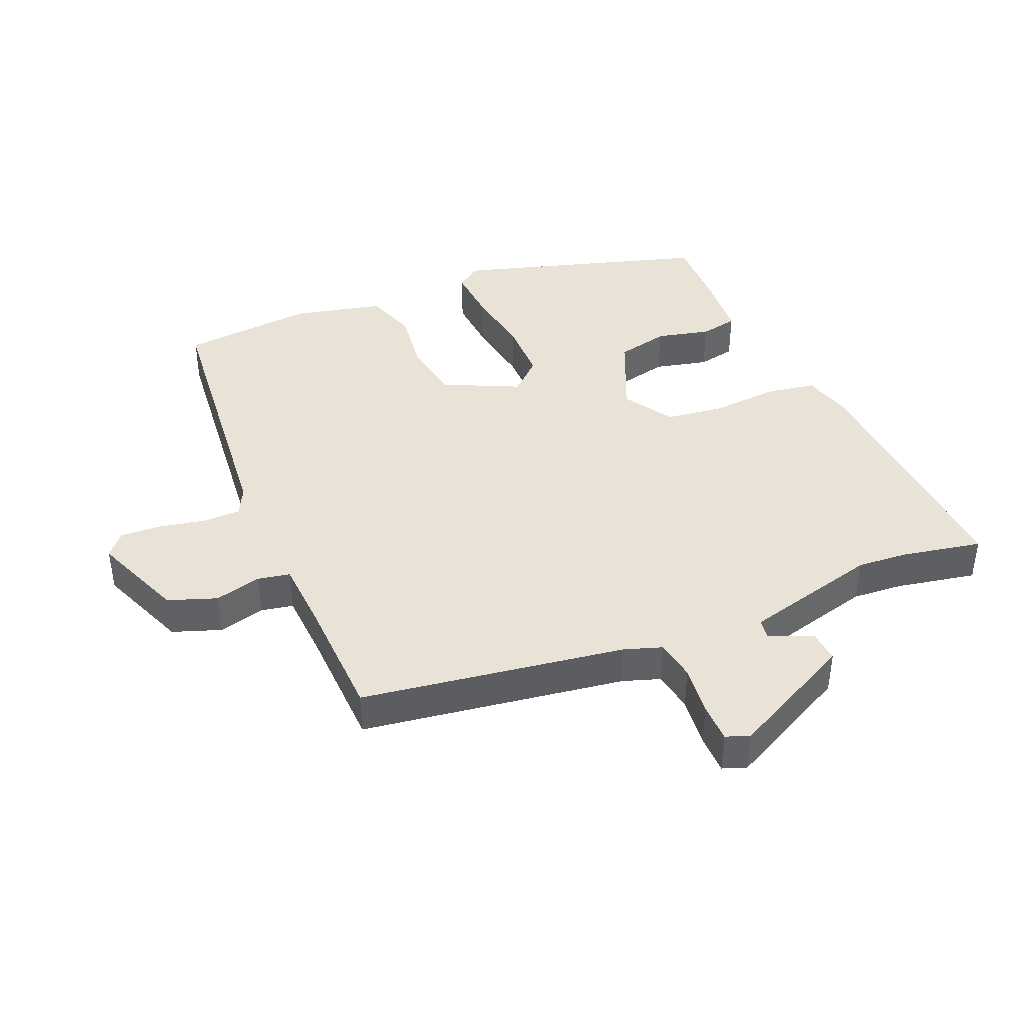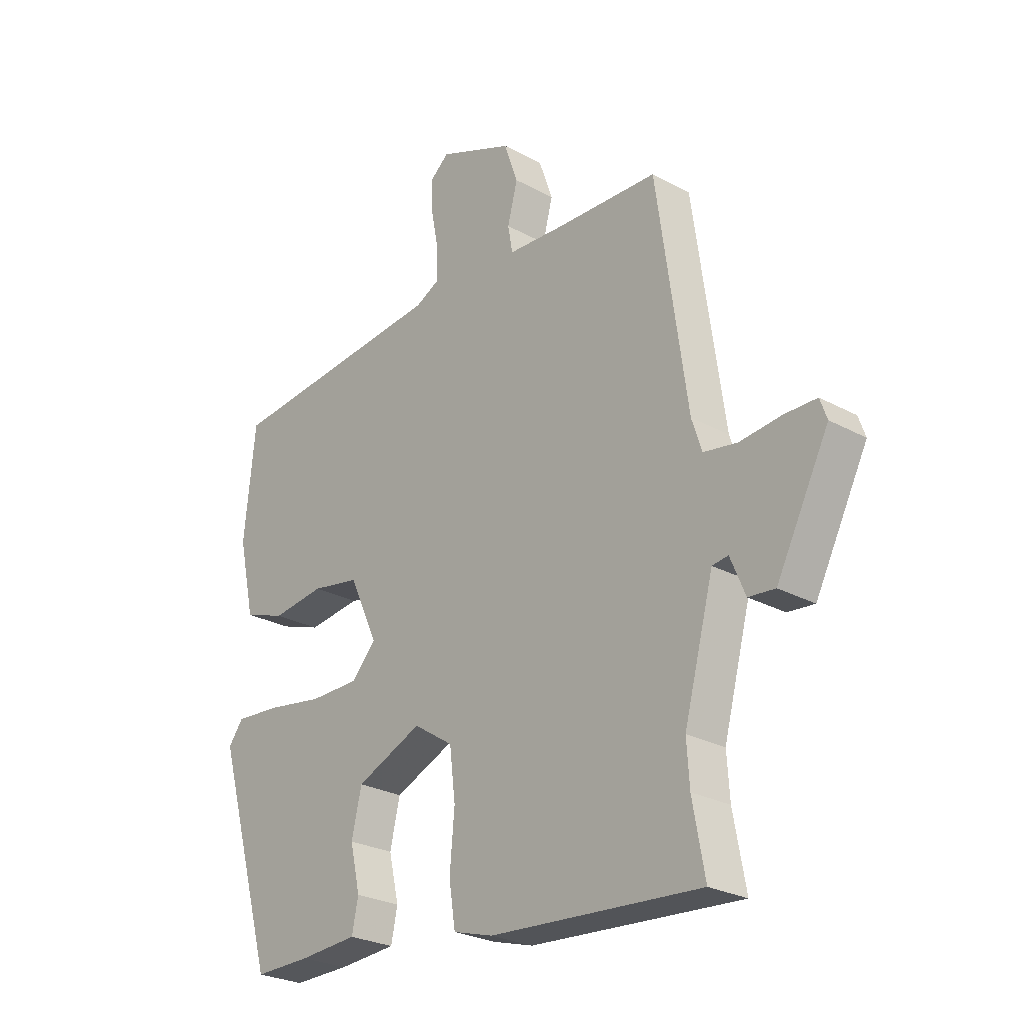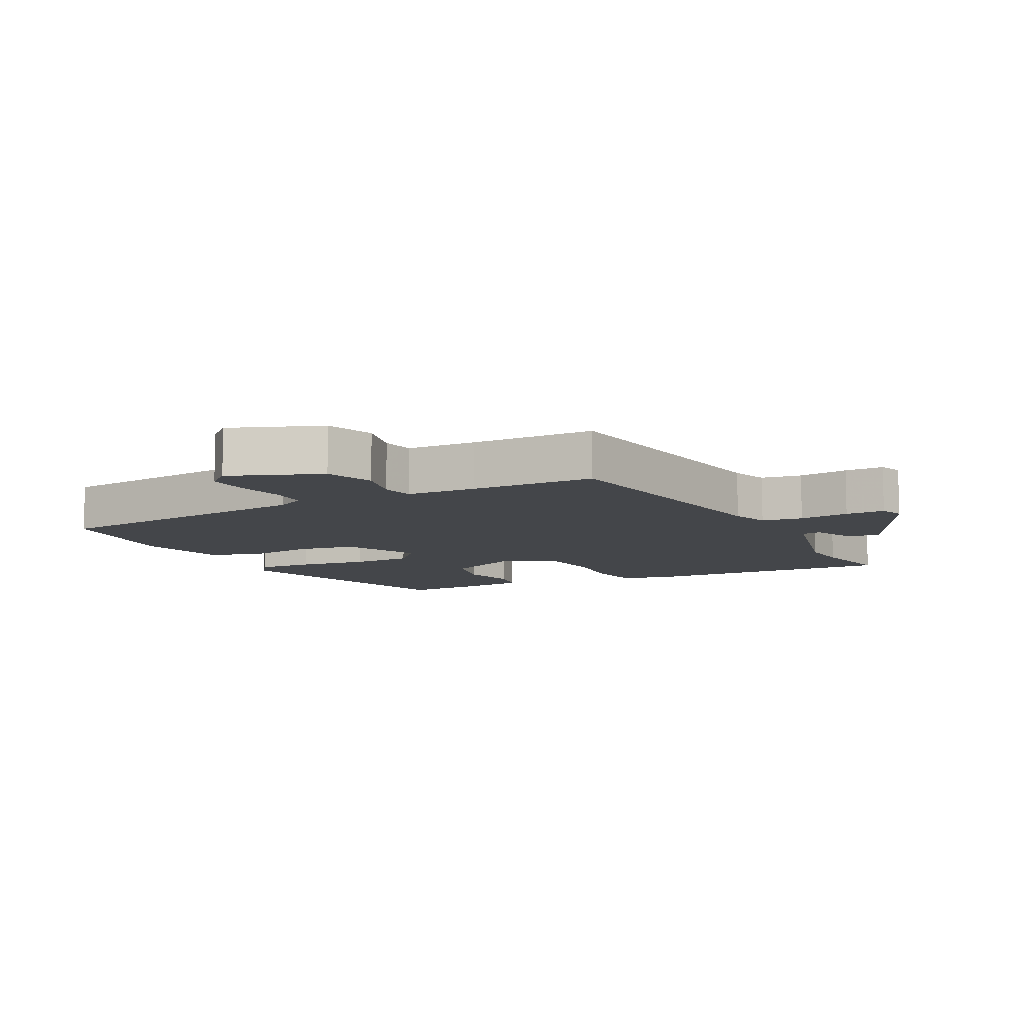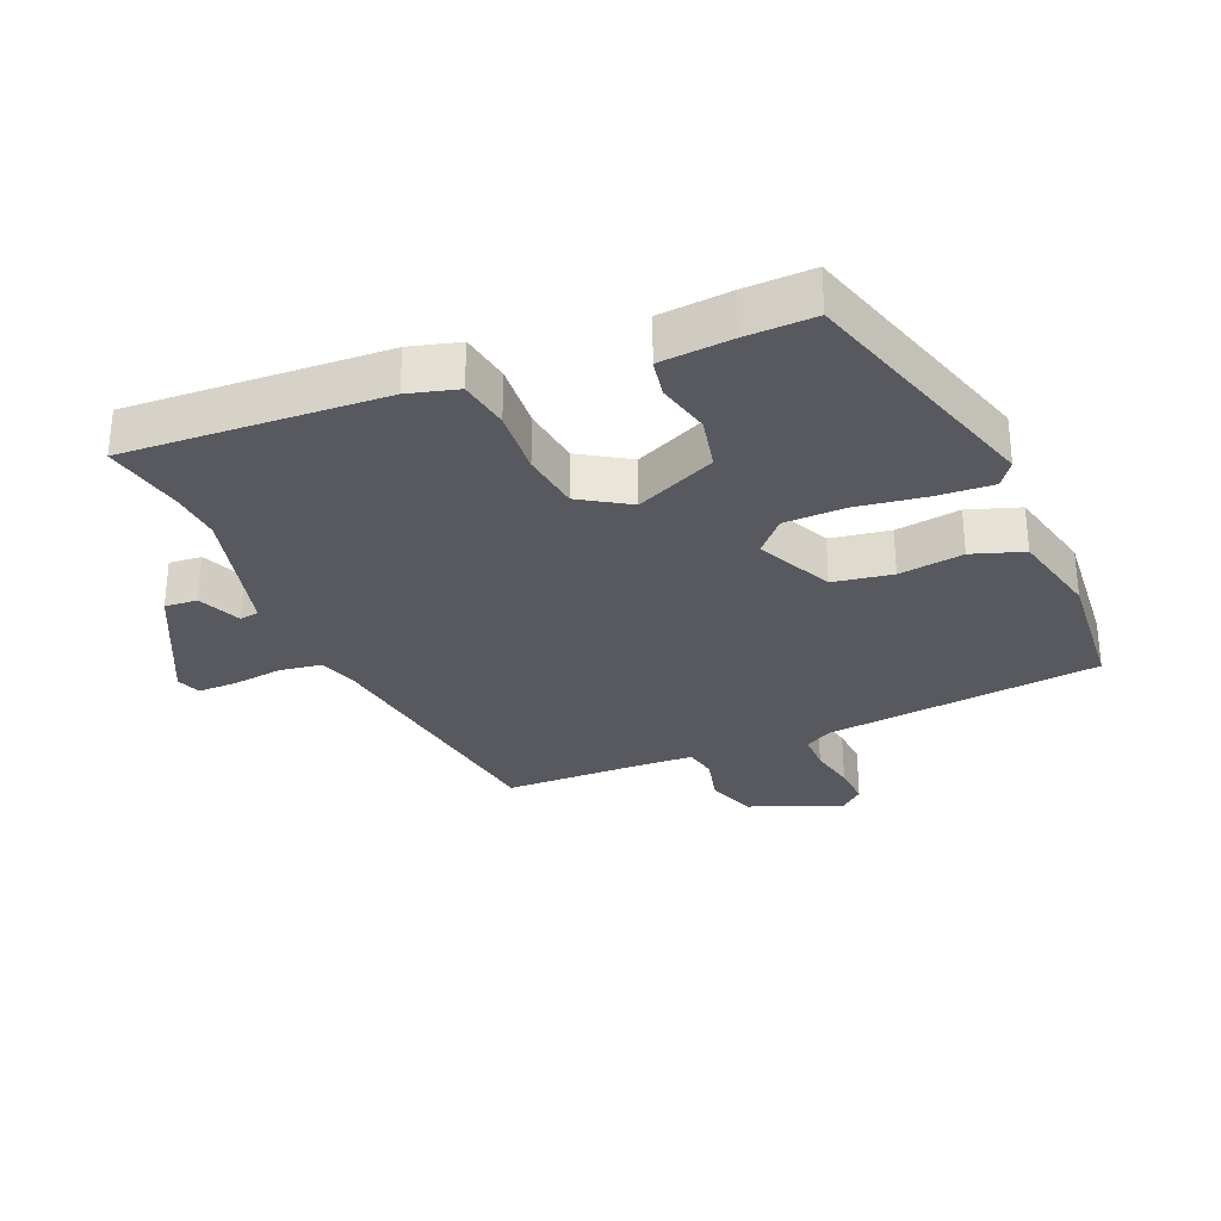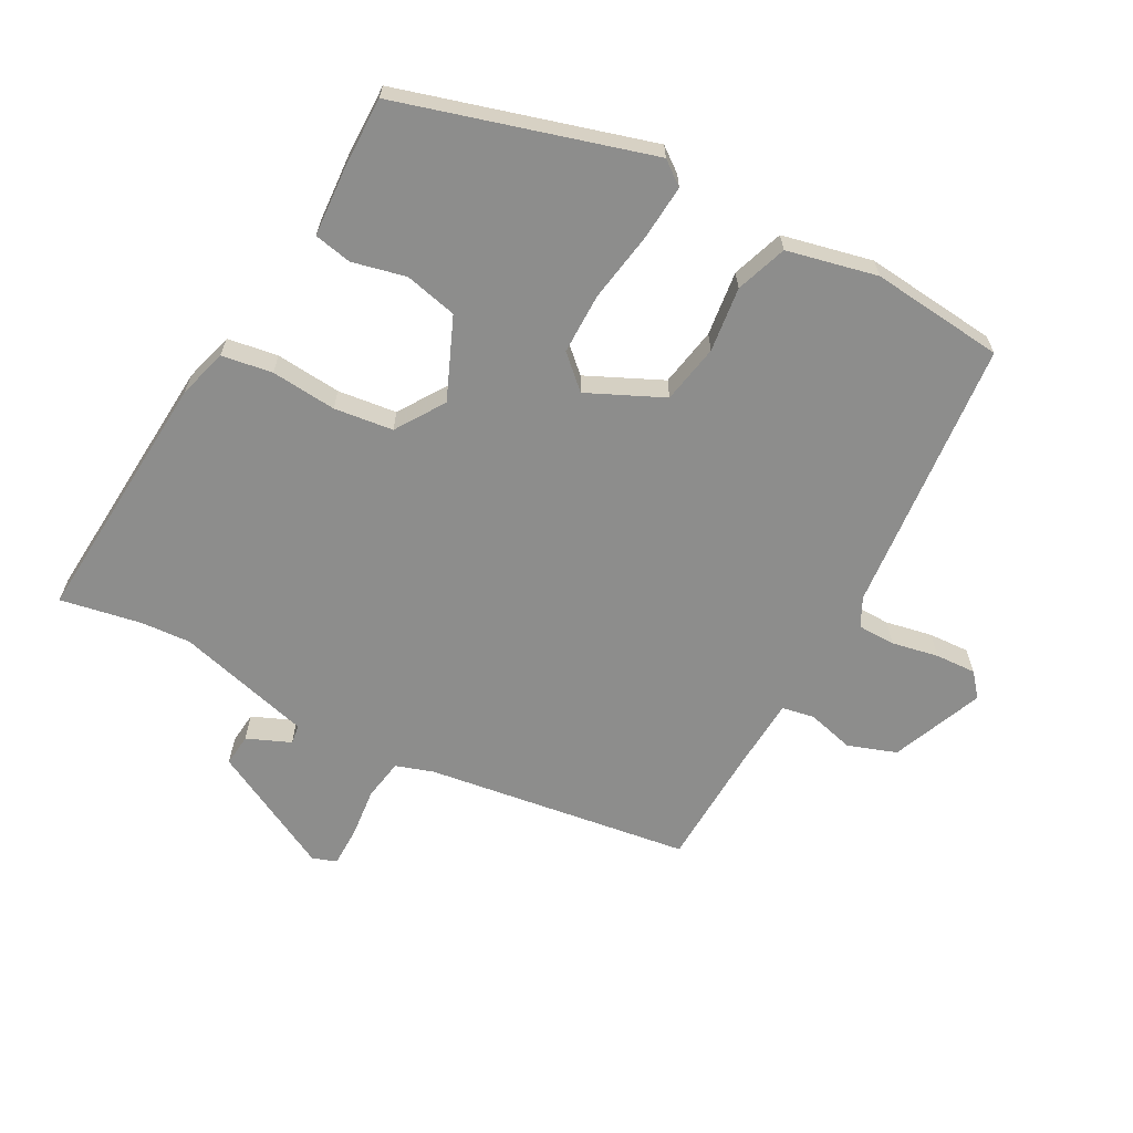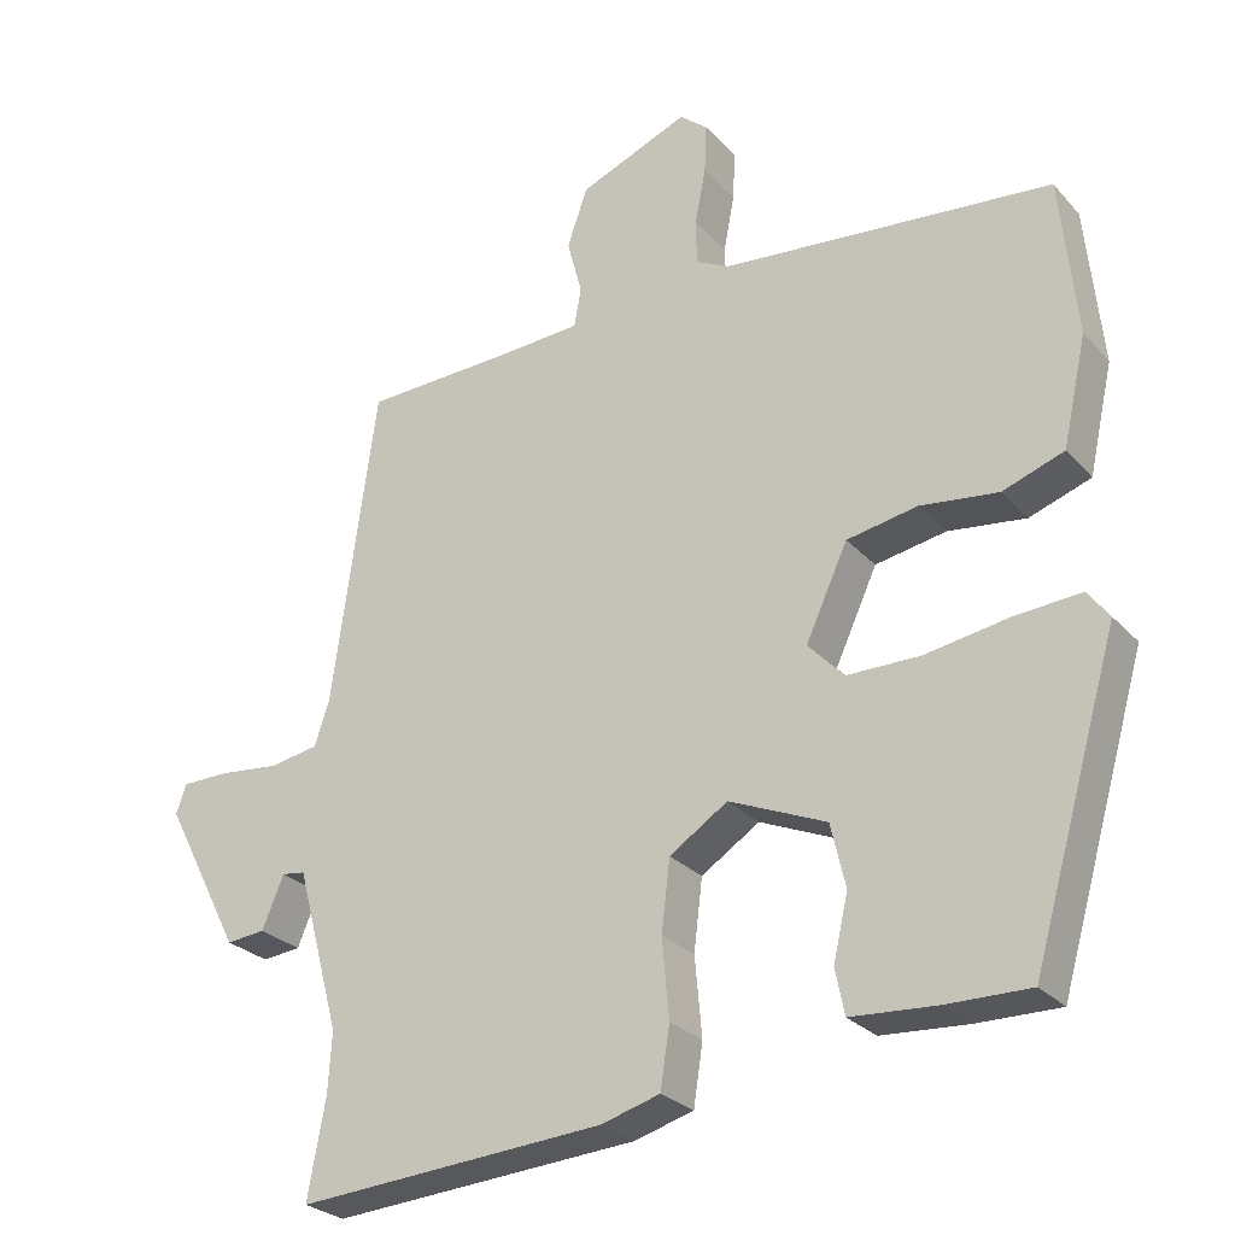
<metadata>
{"format":"obj","ext":"obj","renderer":"f3d","projection":"perspective","resolution":1024,"background":"white","views":[{"elev":41.4,"azim":67.7,"up":"+Y"},{"elev":-26.2,"azim":49.2,"up":"+Z"},{"elev":-9.5,"azim":28.4,"up":"+Y"},{"elev":-30.4,"azim":-156.2,"up":"+Y"},{"elev":-64.4,"azim":-118.2,"up":"+Y"},{"elev":-26.7,"azim":-147.9,"up":"+Z"}]}
</metadata>
<code>
v 0.487 0.07 -0.429
v 0.51 0.07 -0.554
v 0.114 0.07 -0.525
v 0.038 0.07 -0.503
v 0.026 0.07 -0.425
v 0.035 0.07 -0.324
v 0.024 0.07 -0.233
v -0.051 0.07 -0.184
v -0.176 0.07 -0.237
v -0.195 0.07 -0.318
v -0.176 0.07 -0.401
v -0.188 0.07 -0.459
v -0.298 0.07 -0.466
v -0.405 0.07 -0.467
v -0.517 0.07 -0.081
v -0.489 0.07 -0.044
v -0.403 0.07 -0.051
v -0.296 0.07 -0.069
v -0.202 0.07 -0.069
v -0.156 0.07 -0.02
v -0.21 0.07 0.097
v -0.301 0.07 0.114
v -0.401 0.07 0.102
v -0.48 0.07 0.13
v -0.511 0.07 0.269
v -0.49 0.07 0.474
v -0.066 0.07 0.512
v -0.022 0.07 0.534
v -0.021 0.07 0.592
v -0.035 0.07 0.664
v -0.038 0.07 0.727
v -0.002 0.07 0.757
v 0.139 0.07 0.699
v 0.165 0.07 0.624
v 0.146 0.07 0.552
v 0.155 0.07 0.502
v 0.263 0.07 0.495
v 0.454 0.07 0.487
v 0.511 0.07 0.079
v 0.53 0.07 0.021
v 0.593 0.07 0.01
v 0.671 0.07 0.018
v 0.732 0.07 0.017
v 0.745 0.07 -0.02
v 0.646 0.07 -0.211
v 0.596 0.07 -0.206
v 0.568 0.07 -0.139
v 0.538 0.07 -0.143
v 0.482 0.07 -0.352
v 0.487 0 -0.429
v 0.51 0 -0.554
v 0.114 0 -0.525
v 0.038 0 -0.503
v 0.026 0 -0.425
v 0.035 0 -0.324
v 0.024 0 -0.233
v -0.051 0 -0.184
v -0.176 0 -0.237
v -0.195 0 -0.318
v -0.176 0 -0.401
v -0.188 0 -0.459
v -0.298 0 -0.466
v -0.405 0 -0.467
v -0.517 0 -0.081
v -0.489 0 -0.044
v -0.403 0 -0.051
v -0.296 0 -0.069
v -0.202 0 -0.069
v -0.156 0 -0.02
v -0.21 0 0.097
v -0.301 0 0.114
v -0.401 0 0.102
v -0.48 0 0.13
v -0.511 0 0.269
v -0.49 0 0.474
v -0.066 0 0.512
v -0.022 0 0.534
v -0.021 0 0.592
v -0.035 0 0.664
v -0.038 0 0.727
v -0.002 0 0.757
v 0.139 0 0.699
v 0.165 0 0.624
v 0.146 0 0.552
v 0.155 0 0.502
v 0.263 0 0.495
v 0.454 0 0.487
v 0.511 0 0.079
v 0.53 0 0.021
v 0.593 0 0.01
v 0.671 0 0.018
v 0.732 0 0.017
v 0.745 0 -0.02
v 0.646 0 -0.211
v 0.596 0 -0.206
v 0.568 0 -0.139
v 0.538 0 -0.143
v 0.482 0 -0.352
f 45 46 47
f 44 45 47
f 43 44 47
f 42 43 47
f 41 42 47
f 40 41 47 48
f 39 40 48 49
f 37 38 39 49
f 33 34 35
f 32 33 35
f 31 32 35
f 30 31 35
f 29 30 35
f 28 29 35 36
f 27 28 36
f 27 36 37
f 26 27 37
f 25 26 37
f 24 25 37
f 23 24 37
f 22 23 37
f 16 17 18
f 15 16 18
f 14 15 18
f 13 14 18
f 12 13 18
f 11 12 18
f 10 11 18
f 9 10 18 19
f 8 9 19 20
f 4 5 6
f 3 4 6
f 2 3 6
f 1 2 6
f 1 6 7
f 8 20 21
f 7 8 21
f 1 7 21
f 49 1 21
f 37 49 21
f 21 22 37
f 96 95 94
f 96 94 93
f 96 93 92
f 96 92 91
f 96 91 90
f 97 96 90 89
f 98 97 89 88
f 98 88 87 86
f 84 83 82
f 84 82 81
f 84 81 80
f 84 80 79
f 84 79 78
f 85 84 78 77
f 85 77 76
f 86 85 76
f 86 76 75
f 86 75 74
f 86 74 73
f 86 73 72
f 86 72 71
f 67 66 65
f 67 65 64
f 67 64 63
f 67 63 62
f 67 62 61
f 67 61 60
f 67 60 59
f 68 67 59 58
f 69 68 58 57
f 55 54 53
f 55 53 52
f 55 52 51
f 55 51 50
f 56 55 50
f 70 69 57
f 70 57 56
f 70 56 50
f 70 50 98
f 70 98 86
f 86 71 70
f 1 50 51 2
f 2 51 52 3
f 3 52 53 4
f 4 53 54 5
f 5 54 55 6
f 6 55 56 7
f 7 56 57 8
f 8 57 58 9
f 9 58 59 10
f 10 59 60 11
f 11 60 61 12
f 12 61 62 13
f 13 62 63 14
f 14 63 64 15
f 15 64 65 16
f 16 65 66 17
f 17 66 67 18
f 18 67 68 19
f 19 68 69 20
f 20 69 70 21
f 21 70 71 22
f 22 71 72 23
f 23 72 73 24
f 24 73 74 25
f 25 74 75 26
f 26 75 76 27
f 27 76 77 28
f 28 77 78 29
f 29 78 79 30
f 30 79 80 31
f 31 80 81 32
f 32 81 82 33
f 33 82 83 34
f 34 83 84 35
f 35 84 85 36
f 36 85 86 37
f 37 86 87 38
f 38 87 88 39
f 39 88 89 40
f 40 89 90 41
f 41 90 91 42
f 42 91 92 43
f 43 92 93 44
f 44 93 94 45
f 45 94 95 46
f 46 95 96 47
f 47 96 97 48
f 48 97 98 49
f 49 98 50 1

</code>
